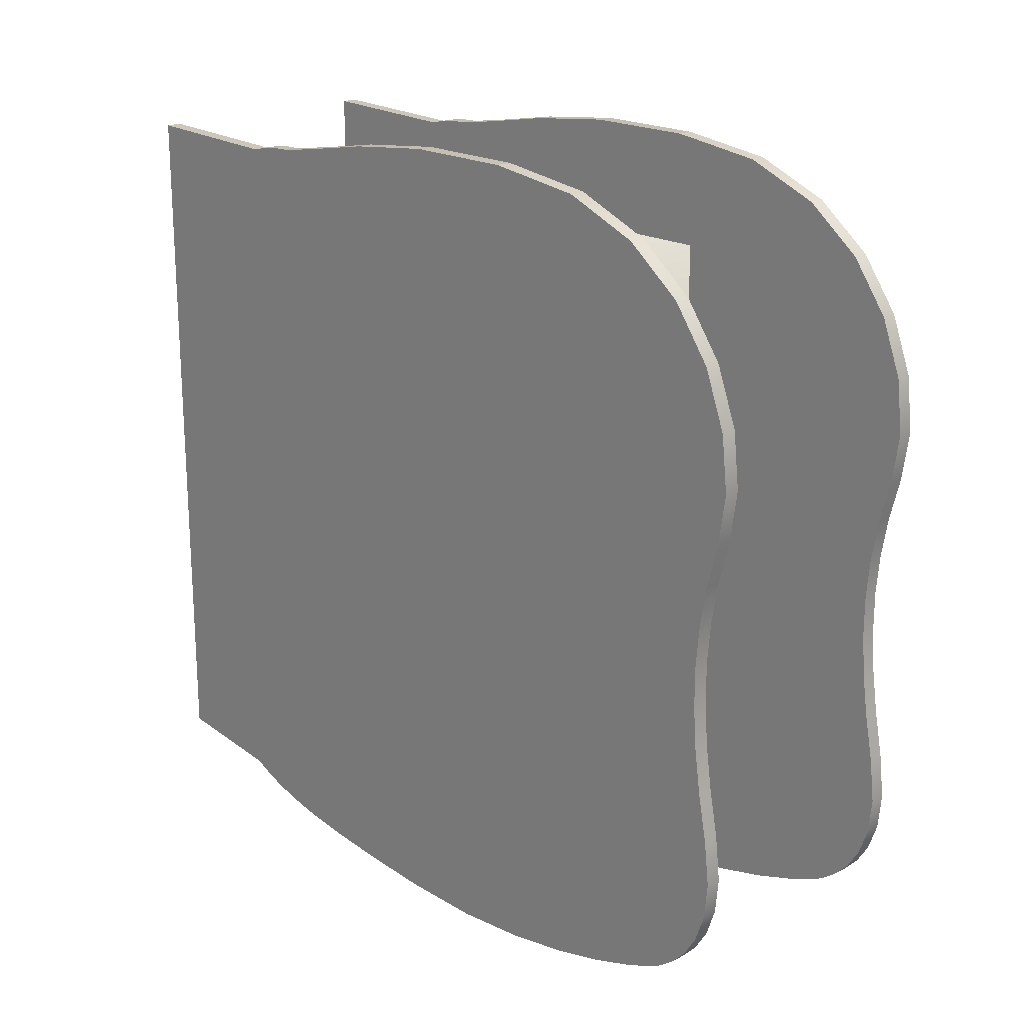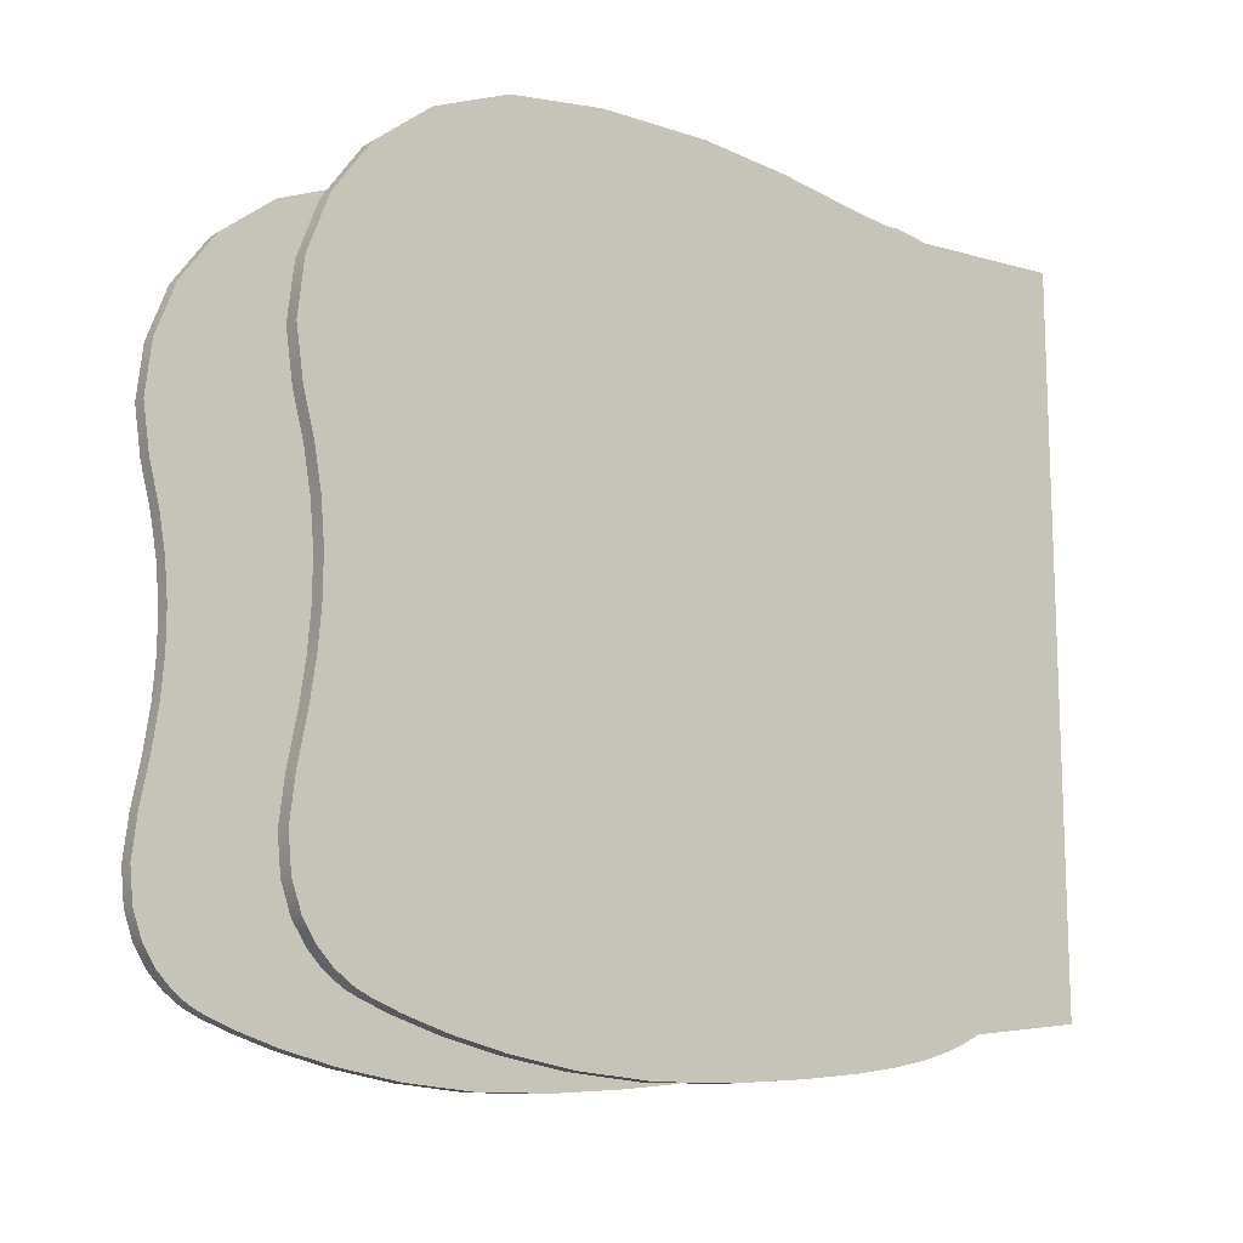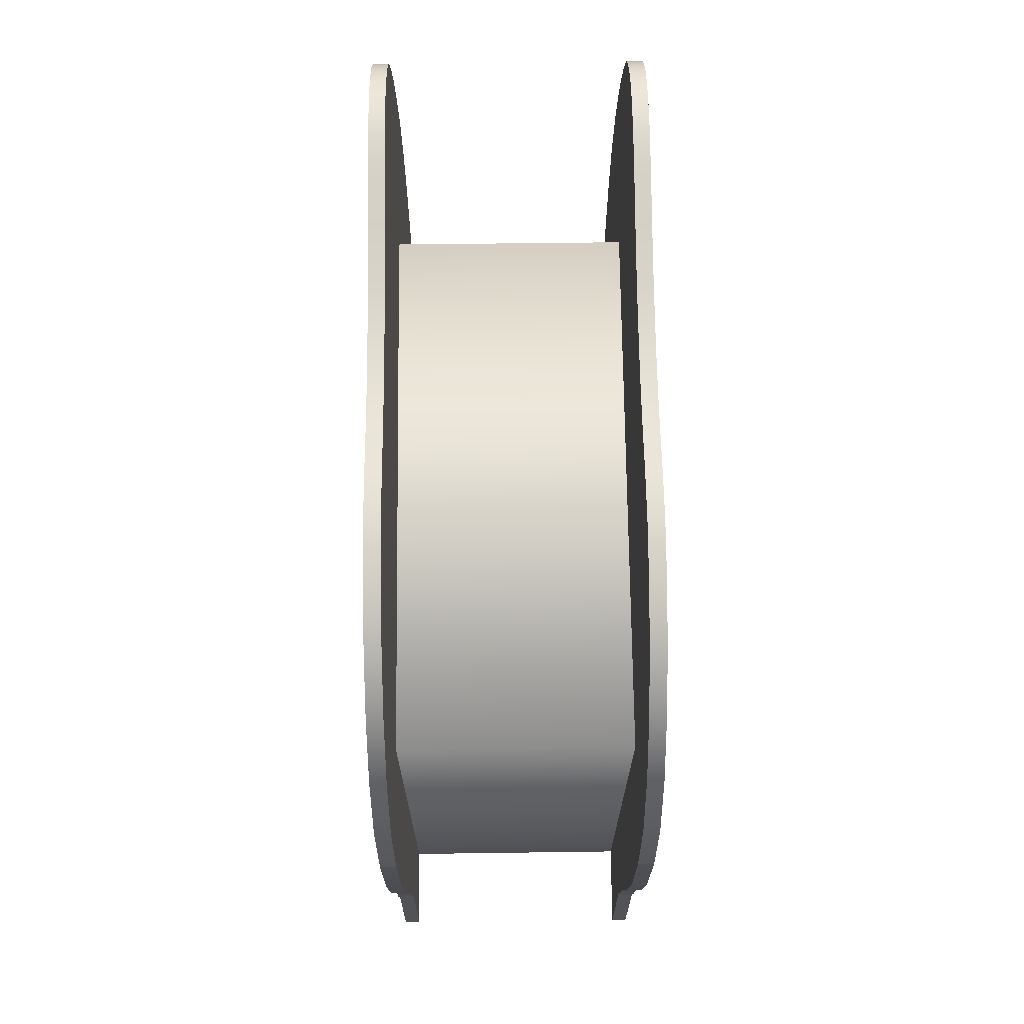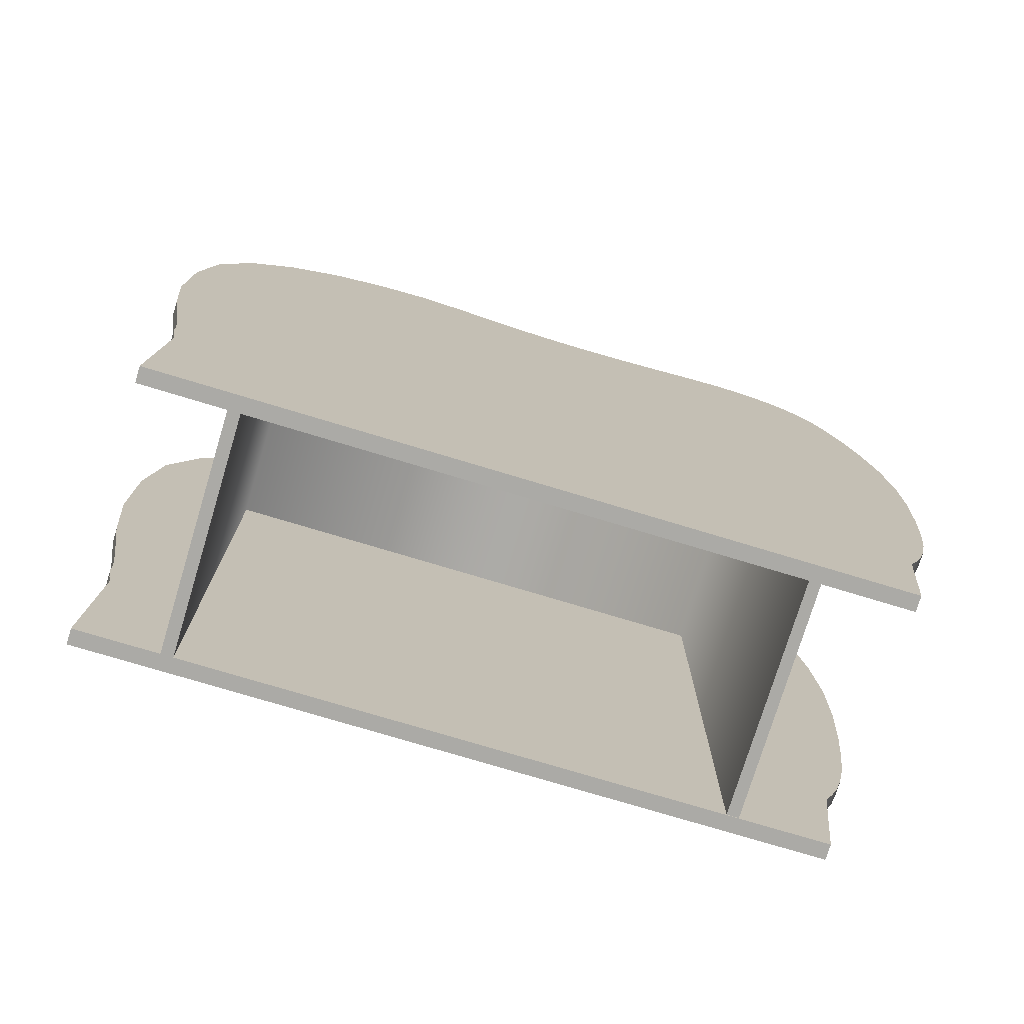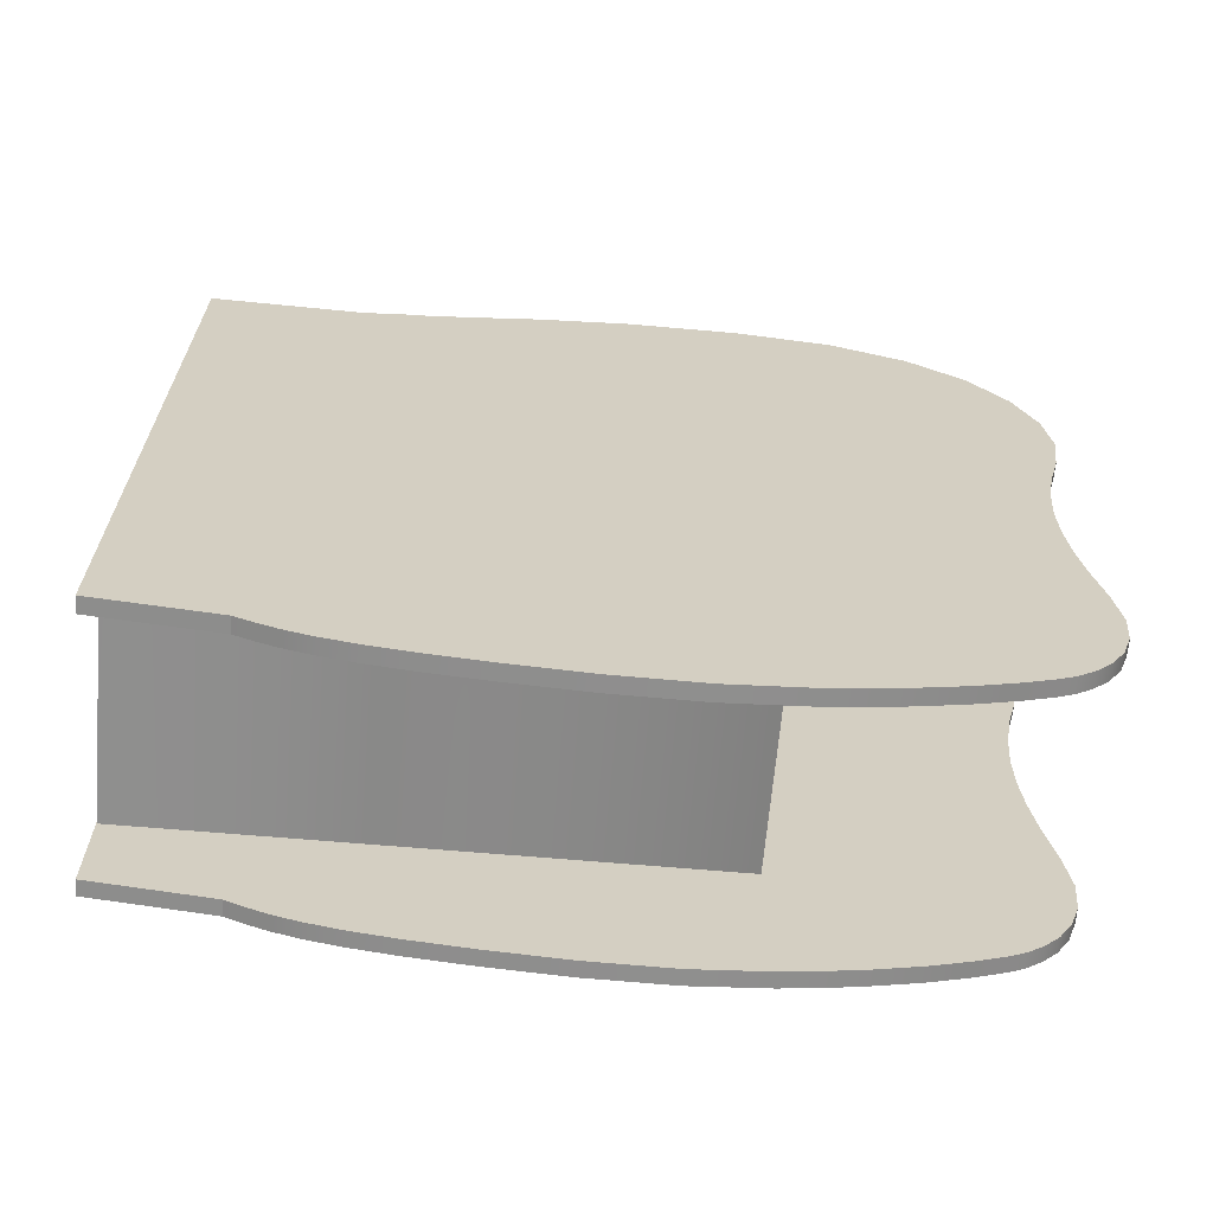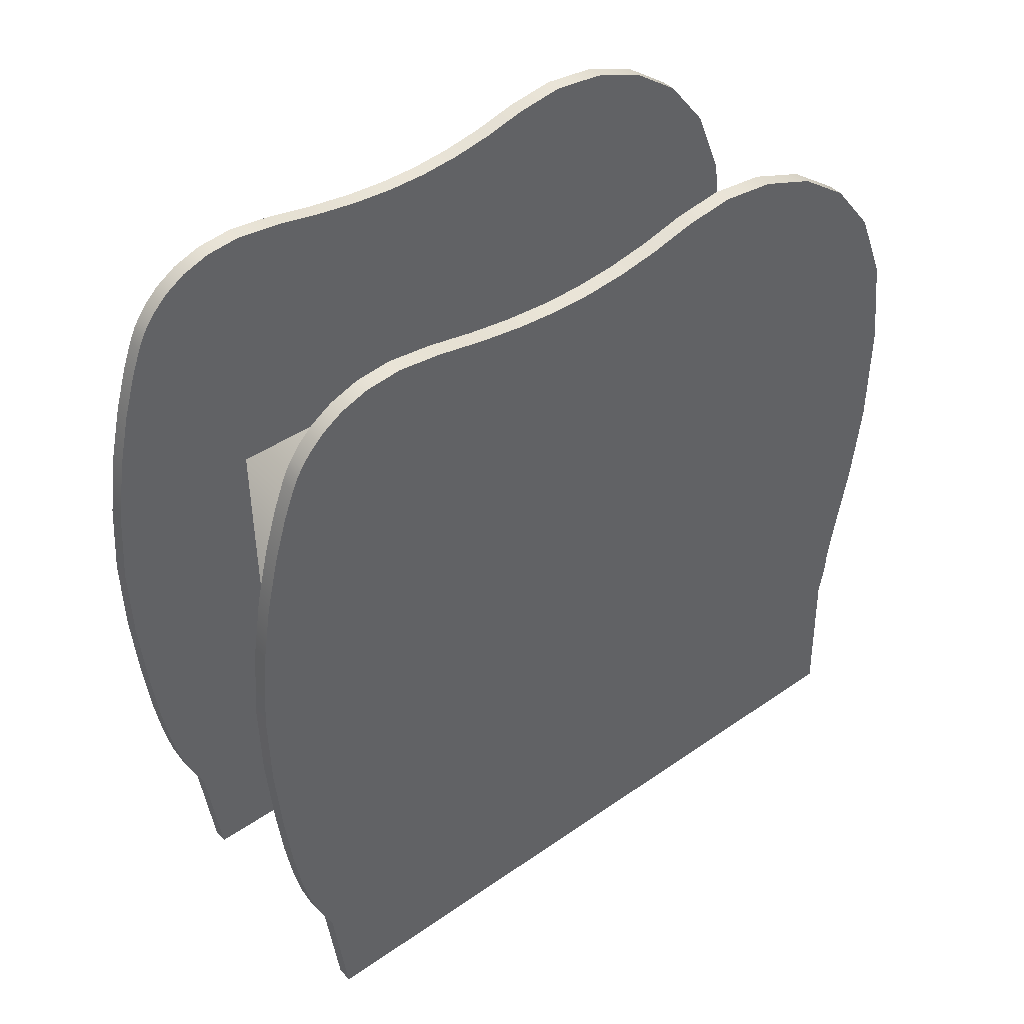
<metadata>
{"format":"obj","ext":"obj","renderer":"f3d","projection":"perspective","resolution":1024,"background":"white","views":[{"elev":19.7,"azim":136.7,"up":"+Z"},{"elev":-12.6,"azim":-127.5,"up":"+Z"},{"elev":70.4,"azim":-0.7,"up":"+Y"},{"elev":-75.7,"azim":73.2,"up":"+Y"},{"elev":-65.1,"azim":85.0,"up":"+Z"},{"elev":43.6,"azim":-129.2,"up":"+Y"}]}
</metadata>
<code>
v  0.7988 0.8748 1.923
v  0.7975 0.8749 -1.638
v  0.7983 0.9496 -1.72
v  0.7988 0.9509 2.004
v  -0.7944 0.8748 -1.639
v  -0.7988 0.8749 1.923
v  -0.799 0.95 2.004
v  -0.7952 0.9497 -1.722
v  0.7988 -2.796 1.923
v  0.7989 -2.796 2.004
v  -0.7988 -2.801 1.923
v  -0.7993 -2.801 2.005
v  -0.7985 -2.801 -1.637
v  -0.7946 -2.801 -1.718
v  0.7991 -2.801 -1.641
v  0.7984 -2.801 -1.718
v  0.7937 -1.881 -2.472
v  0.9 -1.881 -2.472
v  0.9 -1.999 -2.416
v  0.7937 -1.999 -2.416
v  0.7937 -1.744 -2.526
v  0.9 -1.744 -2.526
v  0.7937 -1.567 -2.579
v  0.9 -1.567 -2.579
v  0.7937 -1.333 -2.629
v  0.9 -1.333 -2.629
v  0.7937 -1.021 -2.676
v  0.9 -1.021 -2.676
v  0.7937 -0.6121 -2.719
v  0.9 -0.6121 -2.719
v  0.7937 -0.0871 -2.756
v  0.9 -0.0871 -2.756
v  0.7937 0.4776 -2.762
v  0.9 0.4776 -2.762
v  0.7937 0.9862 -2.72
v  0.9 0.9862 -2.72
v  0.7937 1.429 -2.647
v  0.9 1.429 -2.647
v  0.7937 1.798 -2.558
v  0.9 1.798 -2.558
v  0.7937 2.082 -2.469
v  0.9 2.082 -2.469
v  0.7937 2.272 -2.395
v  0.9 2.272 -2.395
v  0.7937 2.36 -2.353
v  0.9 2.36 -2.353
v  0.7937 2.413 -2.319
v  0.9 2.413 -2.319
v  0.7937 2.496 -2.255
v  0.9 2.496 -2.255
v  0.7937 2.592 -2.155
v  0.9 2.592 -2.155
v  0.7937 2.681 -2.014
v  0.9 2.681 -2.014
v  0.7937 2.747 -1.826
v  0.9 2.747 -1.826
v  0.7937 2.771 -1.586
v  0.9 2.771 -1.586
v  0.7937 2.736 -1.286
v  0.9 2.736 -1.286
v  0.7937 2.674 -0.9692
v  0.9 2.674 -0.9692
v  0.7937 2.631 -0.6734
v  0.9 2.631 -0.6734
v  0.7937 2.609 -0.392
v  0.9 2.609 -0.392
v  0.7937 2.61 -0.1183
v  0.9 2.61 -0.1183
v  0.7937 2.634 0.1548
v  0.9 2.634 0.1548
v  0.7937 2.683 0.4342
v  0.9 2.683 0.4342
v  0.7937 2.759 0.7268
v  0.9 2.759 0.7268
v  0.7937 2.808 1.059
v  0.9 2.808 1.059
v  0.7937 2.766 1.43
v  0.9 2.766 1.43
v  0.7937 2.623 1.808
v  0.9 2.623 1.808
v  0.7937 2.368 2.163
v  0.9 2.368 2.163
v  0.7937 1.991 2.46
v  0.9 1.991 2.46
v  0.7937 1.48 2.669
v  0.9 1.48 2.669
v  0.7937 0.825 2.758
v  0.9 0.825 2.758
v  0.7937 0.0635 2.762
v  0.9 0.0635 2.762
v  0.7937 -0.5545 2.699
v  0.9 -0.5545 2.699
v  0.7937 -0.7276 2.67
v  0.9 -0.7276 2.67
v  0.7937 -0.8949 2.642
v  0.9 -0.8949 2.642
v  0.7937 -1.05 2.616
v  0.9 -1.05 2.616
v  0.7937 -1.188 2.595
v  0.9 -1.188 2.595
v  0.7937 -1.303 2.579
v  0.9 -1.303 2.579
v  0.7937 -1.388 2.569
v  0.9 -1.388 2.569
v  0.7937 -1.438 2.567
v  0.9 -1.438 2.567
v  0.7937 -1.471 2.568
v  0.9 -1.471 2.568
v  0.7937 -1.508 2.566
v  0.9 -1.508 2.566
v  0.7937 -1.547 2.561
v  0.9 -1.547 2.561
v  0.7937 -1.589 2.554
v  0.9 -1.589 2.554
v  0.7937 -1.633 2.546
v  0.9 -1.633 2.546
v  0.7937 -1.679 2.537
v  0.9 -1.679 2.537
v  0.7937 -1.725 2.527
v  0.9 -1.725 2.527
v  0.7937 -2.8 2.567
v  0.9 -2.8 2.567
v  0.7937 -2.808 -2.322
v  0.9 -2.808 -2.322
v  -0.7937 -1.881 -2.472
v  -0.7937 -1.999 -2.416
v  -0.9 -1.999 -2.416
v  -0.9 -1.881 -2.472
v  -0.7937 -1.744 -2.526
v  -0.9 -1.744 -2.526
v  -0.7937 -1.567 -2.579
v  -0.9 -1.567 -2.579
v  -0.7937 -1.333 -2.629
v  -0.9 -1.333 -2.629
v  -0.7937 -1.021 -2.676
v  -0.9 -1.021 -2.676
v  -0.7937 -0.6121 -2.719
v  -0.9 -0.6121 -2.719
v  -0.7937 -0.0871 -2.756
v  -0.9 -0.0871 -2.756
v  -0.7937 0.4776 -2.762
v  -0.9 0.4776 -2.762
v  -0.7937 0.9862 -2.72
v  -0.9 0.9862 -2.72
v  -0.7937 1.429 -2.647
v  -0.9 1.429 -2.647
v  -0.7937 1.798 -2.558
v  -0.9 1.798 -2.558
v  -0.7937 2.082 -2.469
v  -0.9 2.082 -2.469
v  -0.7937 2.272 -2.395
v  -0.9 2.272 -2.395
v  -0.7937 2.36 -2.353
v  -0.9 2.36 -2.353
v  -0.7937 2.413 -2.319
v  -0.9 2.413 -2.319
v  -0.7937 2.496 -2.255
v  -0.9 2.496 -2.255
v  -0.7937 2.592 -2.155
v  -0.9 2.592 -2.155
v  -0.7937 2.681 -2.014
v  -0.9 2.681 -2.014
v  -0.7937 2.747 -1.826
v  -0.9 2.747 -1.826
v  -0.7937 2.771 -1.586
v  -0.9 2.771 -1.586
v  -0.7937 2.736 -1.286
v  -0.9 2.736 -1.286
v  -0.7937 2.674 -0.9692
v  -0.9 2.674 -0.9692
v  -0.7937 2.631 -0.6734
v  -0.9 2.631 -0.6734
v  -0.7937 2.609 -0.392
v  -0.9 2.609 -0.392
v  -0.7937 2.61 -0.1183
v  -0.9 2.61 -0.1183
v  -0.7937 2.634 0.1548
v  -0.9 2.634 0.1548
v  -0.7937 2.683 0.4342
v  -0.9 2.683 0.4342
v  -0.7937 2.759 0.7268
v  -0.9 2.759 0.7268
v  -0.7937 2.808 1.059
v  -0.9 2.808 1.059
v  -0.7937 2.766 1.43
v  -0.9 2.766 1.43
v  -0.7937 2.623 1.808
v  -0.9 2.623 1.808
v  -0.7937 2.368 2.163
v  -0.9 2.368 2.163
v  -0.7937 1.991 2.46
v  -0.9 1.991 2.46
v  -0.7937 1.48 2.669
v  -0.9 1.48 2.669
v  -0.7937 0.825 2.758
v  -0.9 0.825 2.758
v  -0.7937 0.0635 2.762
v  -0.9 0.0635 2.762
v  -0.7937 -0.5545 2.699
v  -0.9 -0.5545 2.699
v  -0.7937 -0.7276 2.67
v  -0.9 -0.7276 2.67
v  -0.7937 -0.8949 2.642
v  -0.9 -0.8949 2.642
v  -0.7937 -1.05 2.616
v  -0.9 -1.05 2.616
v  -0.7937 -1.188 2.595
v  -0.9 -1.188 2.595
v  -0.7937 -1.303 2.579
v  -0.9 -1.303 2.579
v  -0.7937 -1.388 2.569
v  -0.9 -1.388 2.569
v  -0.7937 -1.438 2.567
v  -0.9 -1.438 2.567
v  -0.7937 -1.471 2.568
v  -0.9 -1.471 2.568
v  -0.7937 -1.508 2.566
v  -0.9 -1.508 2.566
v  -0.7937 -1.547 2.561
v  -0.9 -1.547 2.561
v  -0.7937 -1.589 2.554
v  -0.9 -1.589 2.554
v  -0.7937 -1.633 2.546
v  -0.9 -1.633 2.546
v  -0.7937 -1.679 2.537
v  -0.9 -1.679 2.537
v  -0.7937 -1.725 2.527
v  -0.9 -1.725 2.527
v  -0.7937 -2.8 2.567
v  -0.9 -2.8 2.567
v  -0.7937 -2.808 -2.322
v  -0.9 -2.808 -2.322
g pu2
f 1 2 3 4
f 5 6 7 8
f 9 1 4 10
f 11 9 10 12
f 6 11 12 7
f 13 5 8 14
f 15 13 14 16
f 2 15 16 3
f 4 3 8 7
f 7 12 10 4
f 3 16 14 8
f 5 2 1 6
f 9 11 6 1
f 13 15 2 5
f 17 18 19 20
f 21 22 18 17
f 23 24 22 21
f 25 26 24 23
f 27 28 26 25
f 29 30 28 27
f 31 32 30 29
f 33 34 32 31
f 35 36 34 33
f 37 38 36 35
f 39 40 38 37
f 41 42 40 39
f 43 44 42 41
f 45 46 44 43
f 47 48 46 45
f 49 50 48 47
f 51 52 50 49
f 53 54 52 51
f 55 56 54 53
f 57 58 56 55
f 59 60 58 57
f 61 62 60 59
f 63 64 62 61
f 65 66 64 63
f 67 68 66 65
f 69 70 68 67
f 71 72 70 69
f 73 74 72 71
f 75 76 74 73
f 77 78 76 75
f 79 80 78 77
f 81 82 80 79
f 83 84 82 81
f 85 86 84 83
f 87 88 86 85
f 89 90 88 87
f 91 92 90 89
f 93 94 92 91
f 95 96 94 93
f 97 98 96 95
f 99 100 98 97
f 101 102 100 99
f 103 104 102 101
f 105 106 104 103
f 107 108 106 105
f 109 110 108 107
f 111 112 110 109
f 113 114 112 111
f 115 116 114 113
f 117 118 116 115
f 119 120 118 117
f 121 122 120 119
f 123 124 122 121
f 20 19 124 123
f 120 122 124 19
f 44 46 48 50
f 44 50 52 54
f 44 54 56 58
f 42 44 58 60
f 40 42 60 62
f 38 40 62 64
f 36 38 64 66
f 36 66 68 70
f 36 70 72 74
f 36 74 76 78
f 36 78 80 82
f 36 82 84 86
f 36 86 88 34
f 34 88 90 32
f 32 90 92 94
f 30 32 94 96
f 30 96 98 28
f 28 98 100 26
f 24 26 100 22
f 18 22 100 19
f 19 100 102 104
f 19 104 106 108
f 19 108 110 112
f 19 112 114 116
f 19 116 118 120
f 47 45 43 49
f 51 49 43 53
f 55 53 43 57
f 57 43 41 59
f 59 41 39 61
f 61 39 37 63
f 63 37 35 65
f 67 65 35 69
f 71 69 35 73
f 75 73 35 77
f 79 77 35 81
f 83 81 35 85
f 87 85 35 33
f 89 87 33 31
f 91 89 31 93
f 93 31 29 95
f 97 95 29 27
f 99 97 27 25
f 99 25 23 21
f 99 21 17 20
f 101 99 20 103
f 105 103 20 107
f 109 107 20 111
f 113 111 20 115
f 117 115 20 119
f 119 20 123 121
f 125 126 127 128
f 129 125 128 130
f 131 129 130 132
f 133 131 132 134
f 135 133 134 136
f 137 135 136 138
f 139 137 138 140
f 141 139 140 142
f 143 141 142 144
f 145 143 144 146
f 147 145 146 148
f 149 147 148 150
f 151 149 150 152
f 153 151 152 154
f 155 153 154 156
f 157 155 156 158
f 159 157 158 160
f 161 159 160 162
f 163 161 162 164
f 165 163 164 166
f 167 165 166 168
f 169 167 168 170
f 171 169 170 172
f 173 171 172 174
f 175 173 174 176
f 177 175 176 178
f 179 177 178 180
f 181 179 180 182
f 183 181 182 184
f 185 183 184 186
f 187 185 186 188
f 189 187 188 190
f 191 189 190 192
f 193 191 192 194
f 195 193 194 196
f 197 195 196 198
f 199 197 198 200
f 201 199 200 202
f 203 201 202 204
f 205 203 204 206
f 207 205 206 208
f 209 207 208 210
f 211 209 210 212
f 213 211 212 214
f 215 213 214 216
f 217 215 216 218
f 219 217 218 220
f 221 219 220 222
f 223 221 222 224
f 225 223 224 226
f 227 225 226 228
f 229 227 228 230
f 231 229 230 232
f 126 231 232 127
f 156 154 152 158
f 160 158 152 162
f 164 162 152 166
f 166 152 150 168
f 168 150 148 170
f 170 148 146 172
f 172 146 144 174
f 176 174 144 178
f 180 178 144 182
f 184 182 144 186
f 188 186 144 190
f 192 190 144 194
f 196 194 144 142
f 198 196 142 140
f 200 198 140 202
f 202 140 138 204
f 206 204 138 136
f 208 206 136 134
f 208 134 132 130
f 208 130 128 127
f 210 208 127 212
f 214 212 127 216
f 218 216 127 220
f 222 220 127 224
f 226 224 127 228
f 228 127 232 230
f 227 229 231 126
f 151 153 155 157
f 151 157 159 161
f 151 161 163 165
f 149 151 165 167
f 147 149 167 169
f 145 147 169 171
f 143 145 171 173
f 143 173 175 177
f 143 177 179 181
f 143 181 183 185
f 143 185 187 189
f 143 189 191 193
f 143 193 195 141
f 141 195 197 139
f 139 197 199 201
f 137 139 201 203
f 137 203 205 135
f 135 205 207 133
f 131 133 207 129
f 125 129 207 126
f 126 207 209 211
f 126 211 213 215
f 126 215 217 219
f 126 219 221 223
f 126 223 225 227

</code>
